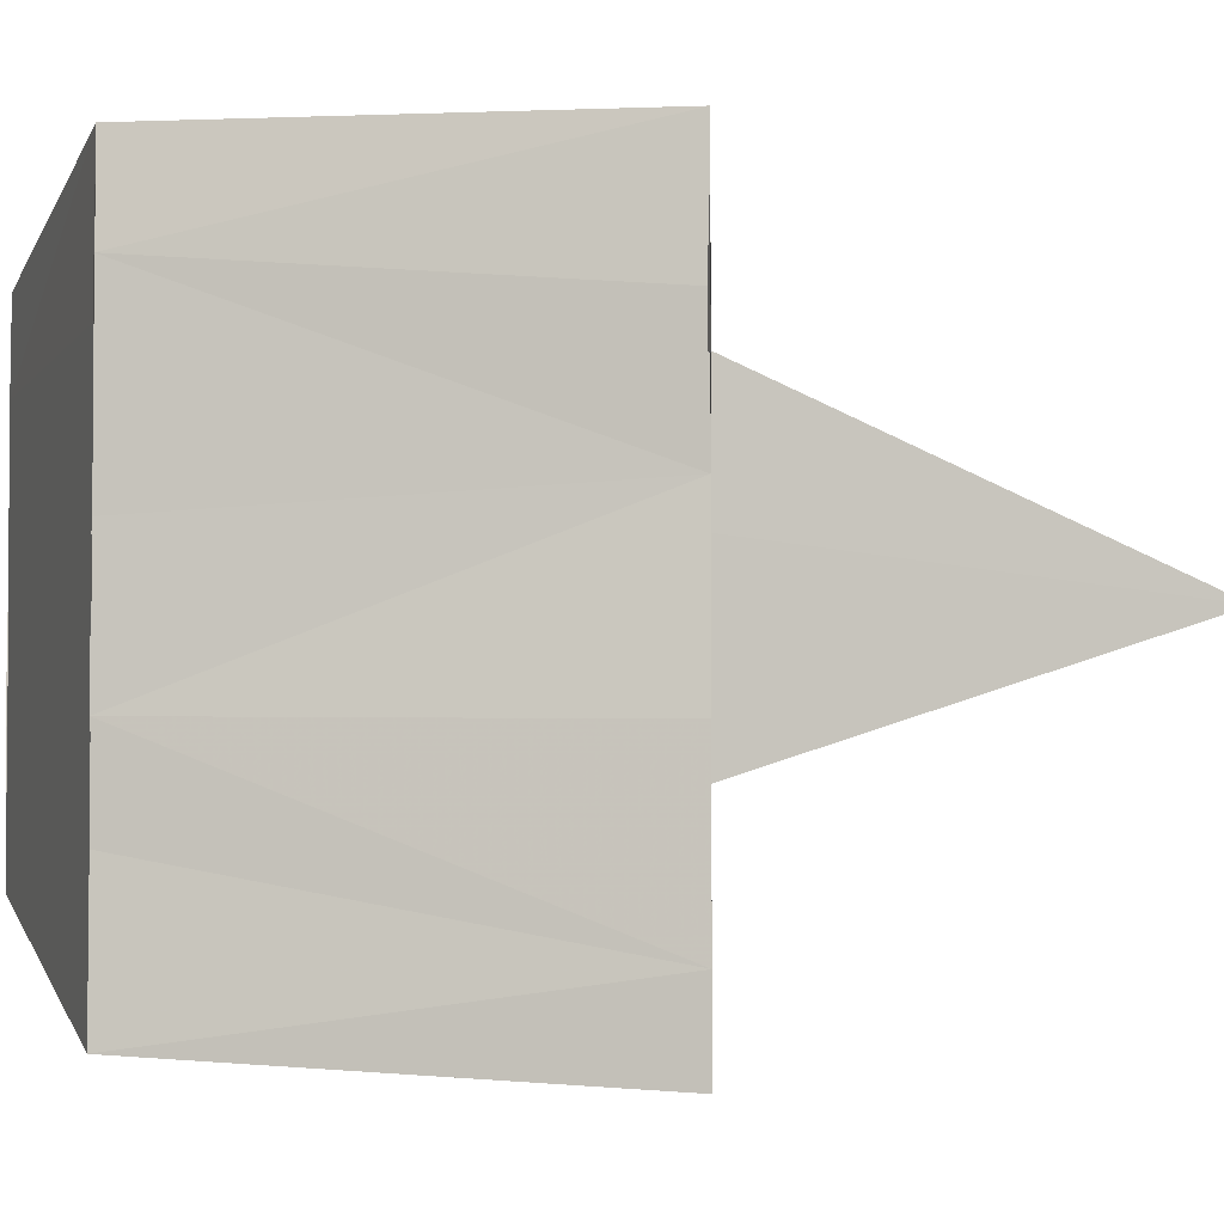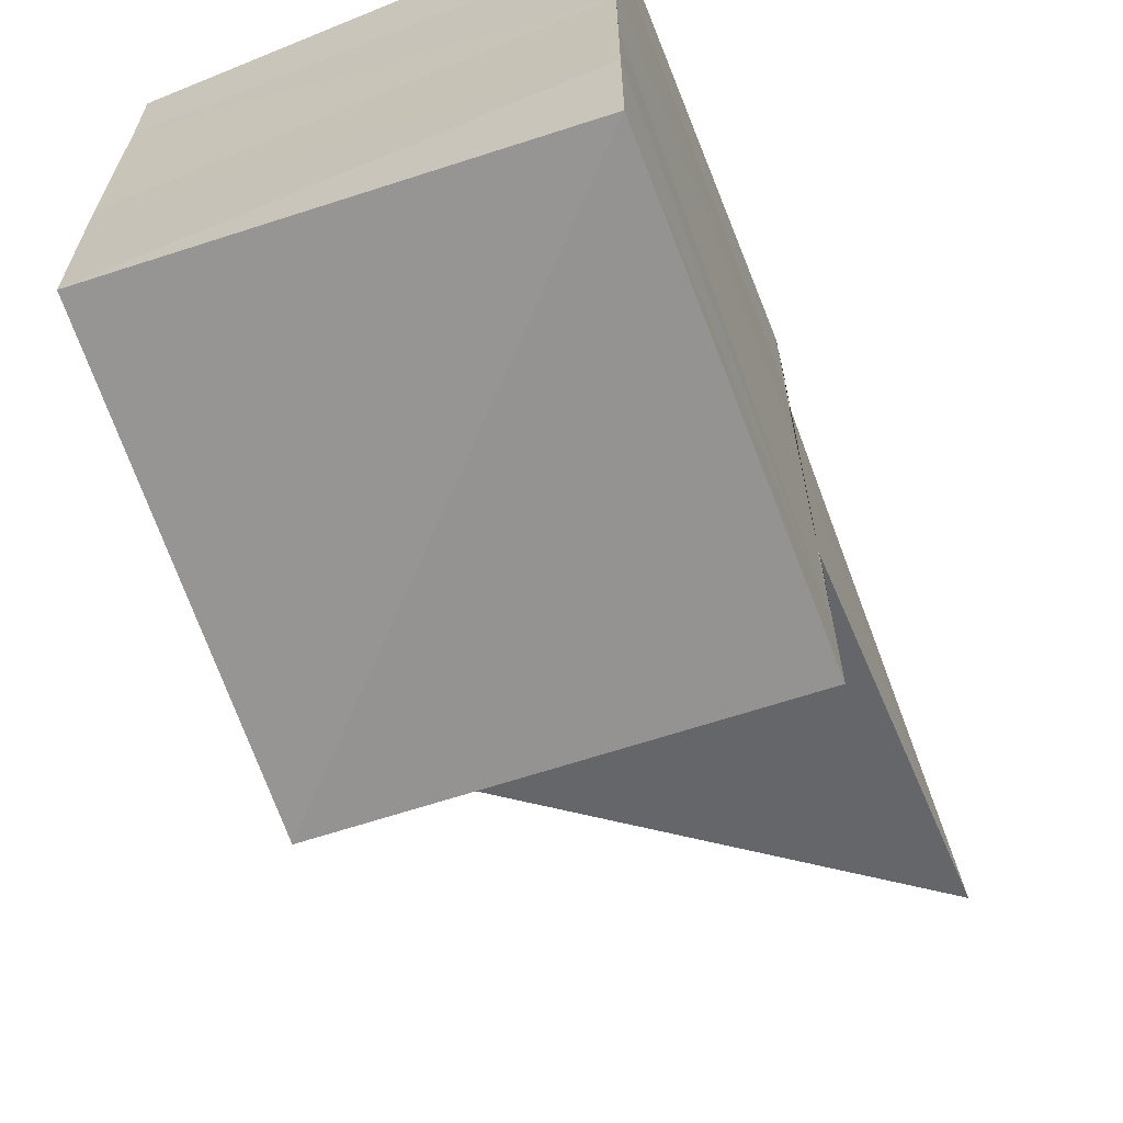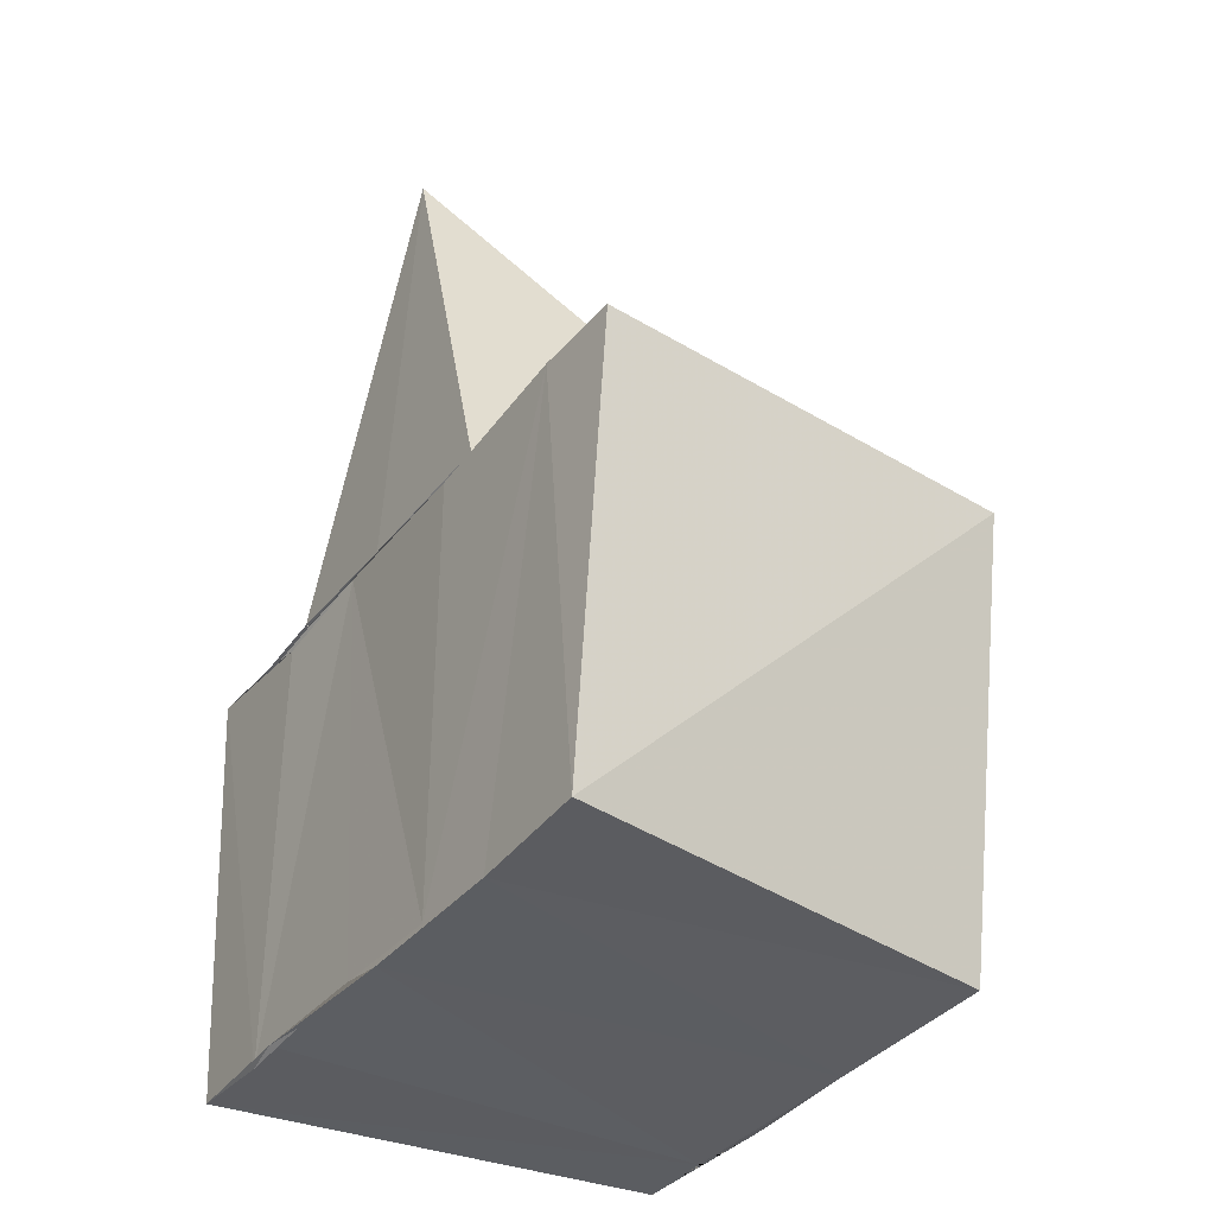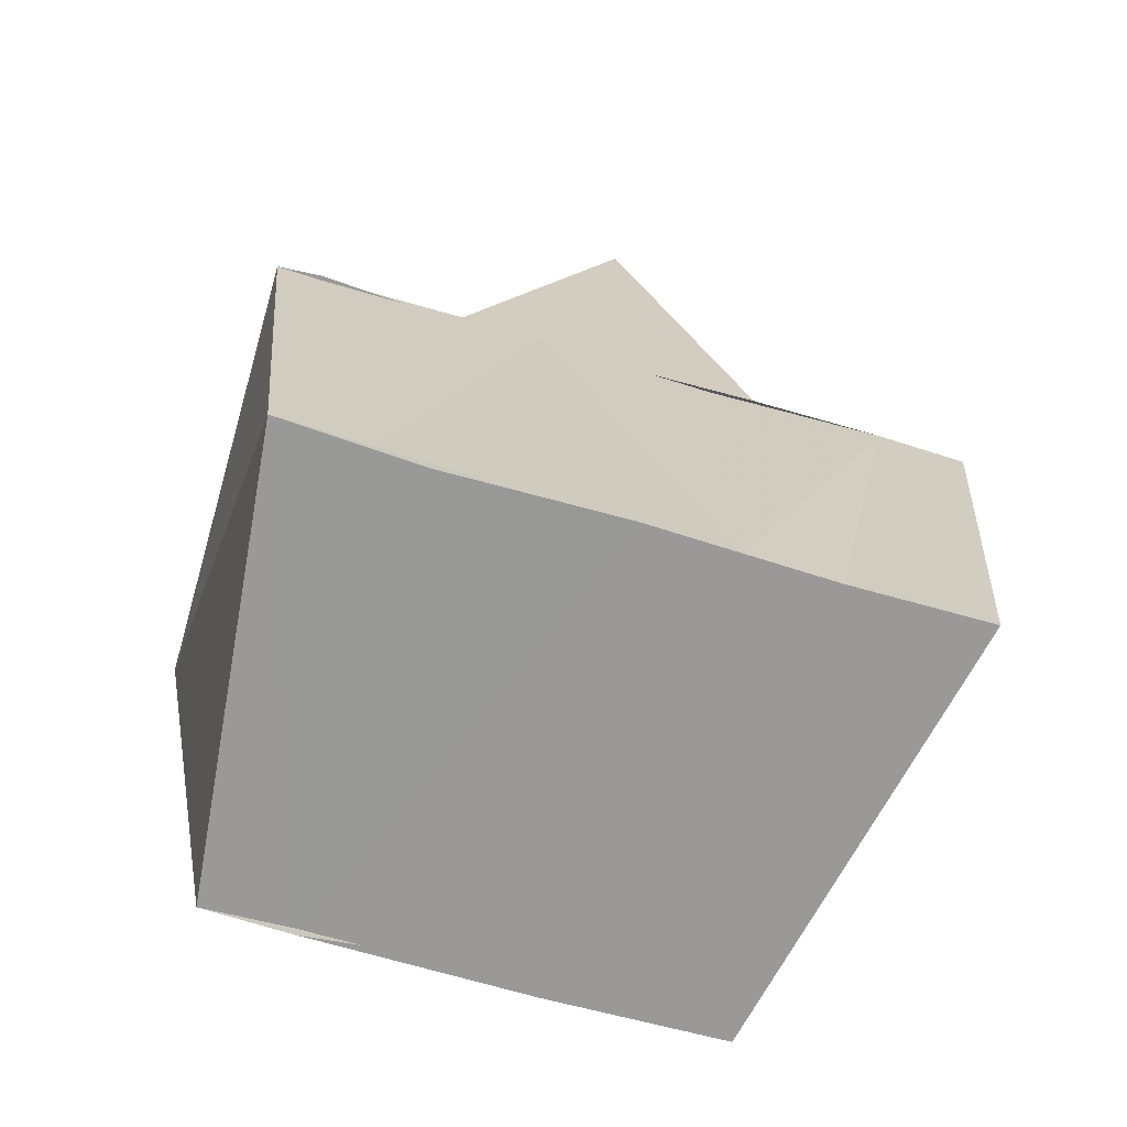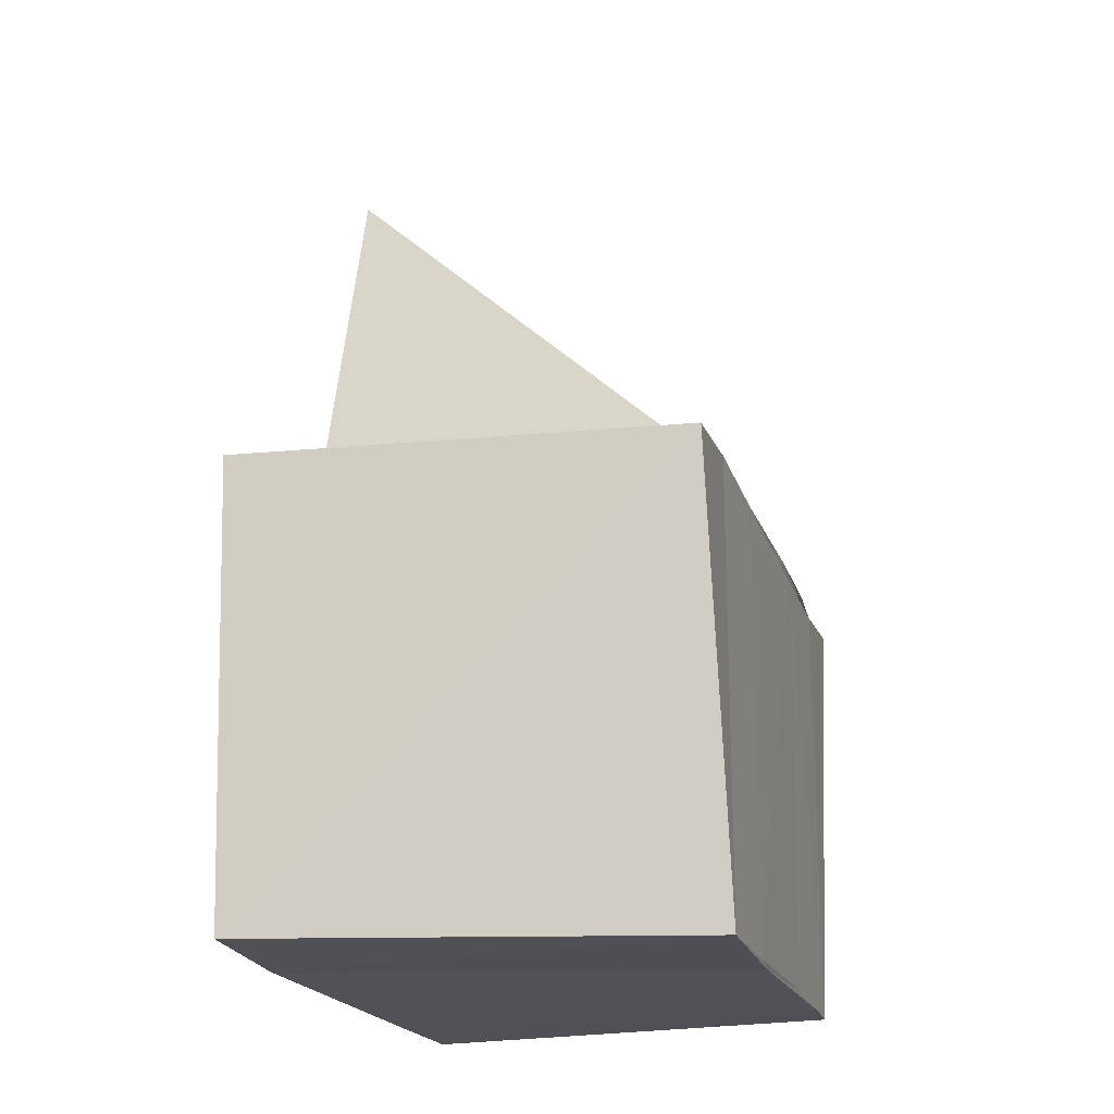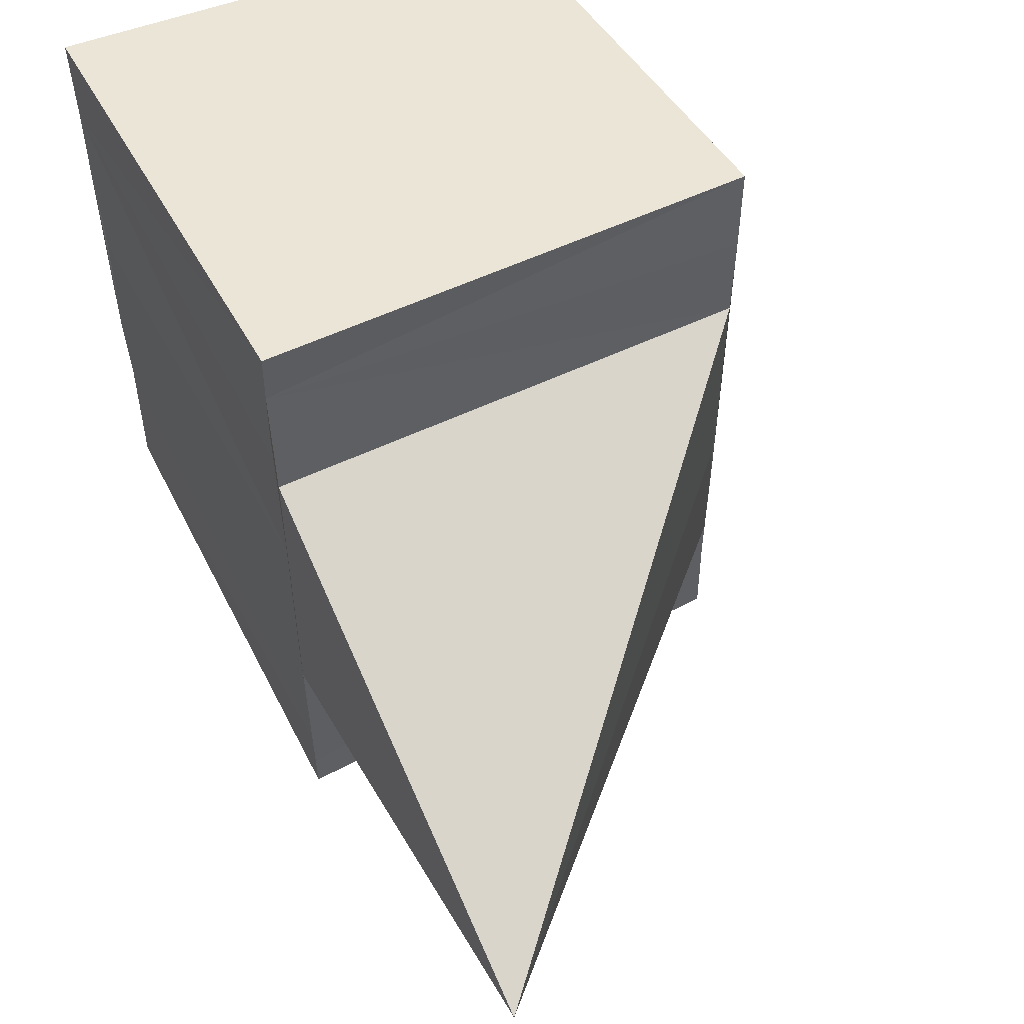
<metadata>
{"format":"obj","ext":"obj","renderer":"f3d","projection":"perspective","resolution":1024,"background":"white","views":[{"elev":-3.1,"azim":-108.6,"up":"+Y"},{"elev":-64.7,"azim":-158.5,"up":"+Y"},{"elev":-36.0,"azim":-32.5,"up":"+Z"},{"elev":-68.8,"azim":-106.6,"up":"+Z"},{"elev":-20.1,"azim":15.7,"up":"+Z"},{"elev":56.3,"azim":-27.1,"up":"+Y"}]}
</metadata>
<code>
v 18127 -4172 -2.125e+04
v 18127 -4172 -2.125e+04
v 1.813e+04 -4172 -2.125e+04
v 1.813e+04 -4172 -2.125e+04
v 1.813e+04 -4172 -2.125e+04
v 18127 -4172 -2.125e+04
v 1.813e+04 -4172 -2.125e+04
v 1.813e+04 -4172 -2.125e+04
v 1.813e+04 -4172 -2.125e+04
v 18127 -4172 -2.125e+04
v 18127 -4172 -2.125e+04
v 1.813e+04 -4172 -2.125e+04
v 1.813e+04 -4172 -2.125e+04
v 18127 -4172 -2.125e+04
v 18127 -4172 -2.125e+04
v 18127 -4172 -2.125e+04
v 18127 -4172 -2.125e+04
v 1.813e+04 -4172 -2.125e+04
v 1.813e+04 -4172 -2.125e+04
v 1.813e+04 -4172 -2.125e+04
v 1.813e+04 -4172 -2.125e+04
v 18127 -4172 -2.125e+04
v 18127 -4172 -2.125e+04
v 18127 -4172 -2.125e+04
v 1.813e+04 -4172 -2.125e+04
v 18127 -4172 -2.125e+04
v 1.813e+04 -4172 -2.125e+04
v 1.813e+04 -4172 -2.125e+04
v 1.813e+04 -4172 -2.125e+04
v 1.813e+04 -4172 -2.125e+04
v 18127 -4172 -2.125e+04
v 1.813e+04 -4172 -2.125e+04
v 18127 -4172 -2.125e+04
v 1.813e+04 -4172 -2.125e+04
v 1.813e+04 -4172 -2.125e+04
v 1.813e+04 -4172 -2.125e+04
v 18127 -4172 -2.125e+04
v 1.813e+04 -4172 -2.125e+04
v 18127 -4172 -2.125e+04
v 1.813e+04 -4172 -2.125e+04
v 1.813e+04 -4172 -2.125e+04
v 1.813e+04 -4172 -2.125e+04
f 1 14 13
f 2 14 16
f 1 13 18
f 1 18 20
f 1 20 17
f 2 16 23
f 3 15 25
f 4 19 27
f 5 21 29
f 6 22 31
f 2 23 26
f 3 25 28
f 4 27 30
f 5 29 32
f 6 31 24
f 7 33 38
f 8 34 40
f 9 35 41
f 10 36 42
f 11 37 39
f 39 42 12
f 39 37 42
f 37 10 42
f 42 41 12
f 42 36 41
f 36 9 41
f 41 40 12
f 41 35 40
f 35 8 40
f 40 38 12
f 40 34 38
f 34 7 38
f 38 39 12
f 38 33 39
f 33 11 39
f 24 37 11
f 24 31 37
f 31 10 37
f 32 36 10
f 32 29 36
f 29 9 36
f 30 35 9
f 30 27 35
f 27 8 35
f 28 34 8
f 28 25 34
f 25 7 34
f 26 33 7
f 26 23 33
f 23 11 33
f 31 32 10
f 31 22 32
f 22 5 32
f 29 30 9
f 29 21 30
f 21 4 30
f 27 28 8
f 27 19 28
f 19 3 28
f 25 26 7
f 25 15 26
f 15 2 26
f 23 24 11
f 23 16 24
f 16 6 24
f 17 22 6
f 17 20 22
f 20 5 22
f 20 21 5
f 20 18 21
f 18 4 21
f 18 19 4
f 18 13 19
f 13 3 19
f 16 17 6
f 16 14 17
f 14 1 17
f 13 15 3
f 13 14 15
f 14 2 15

</code>
